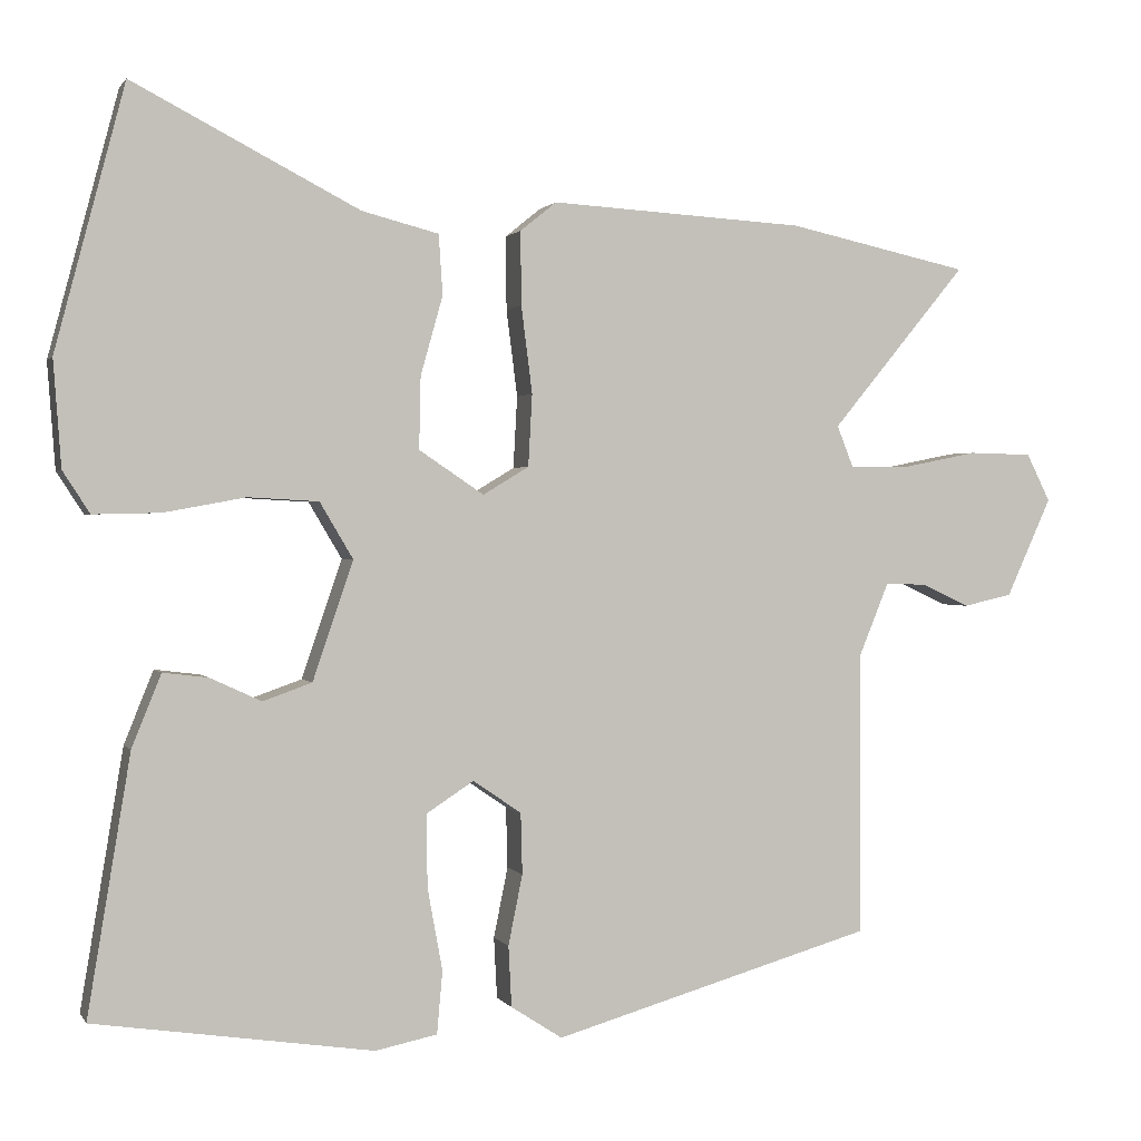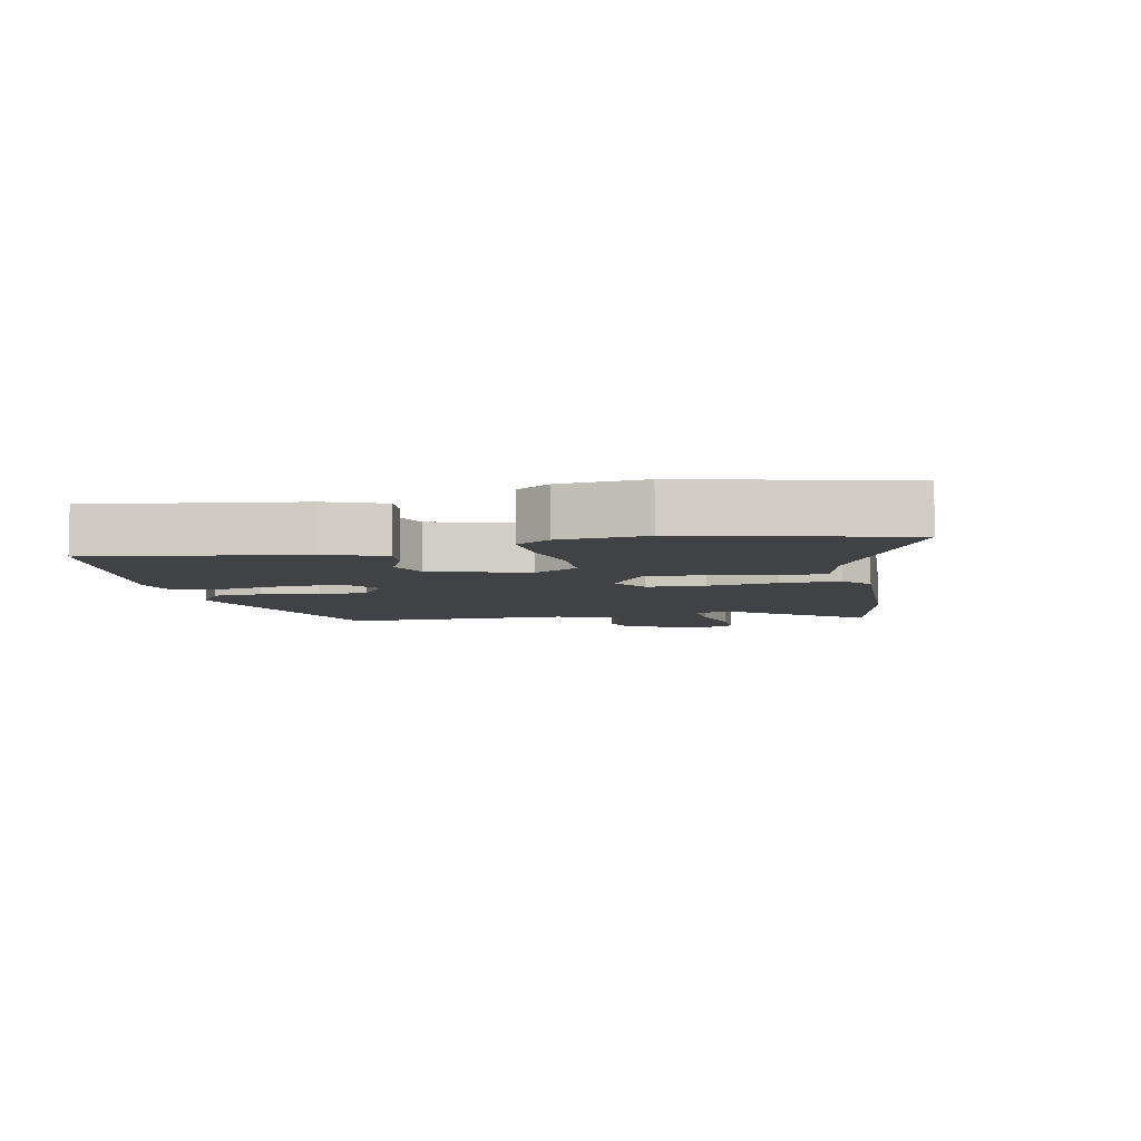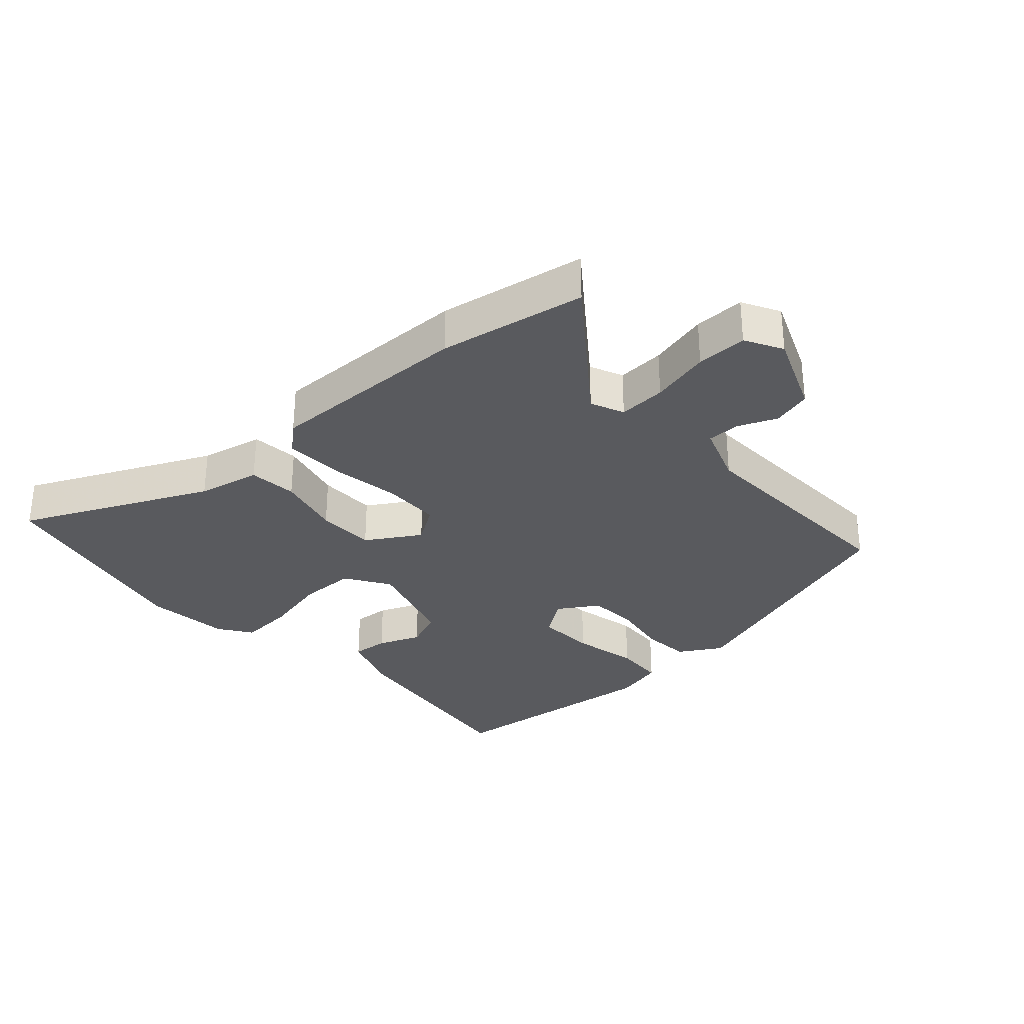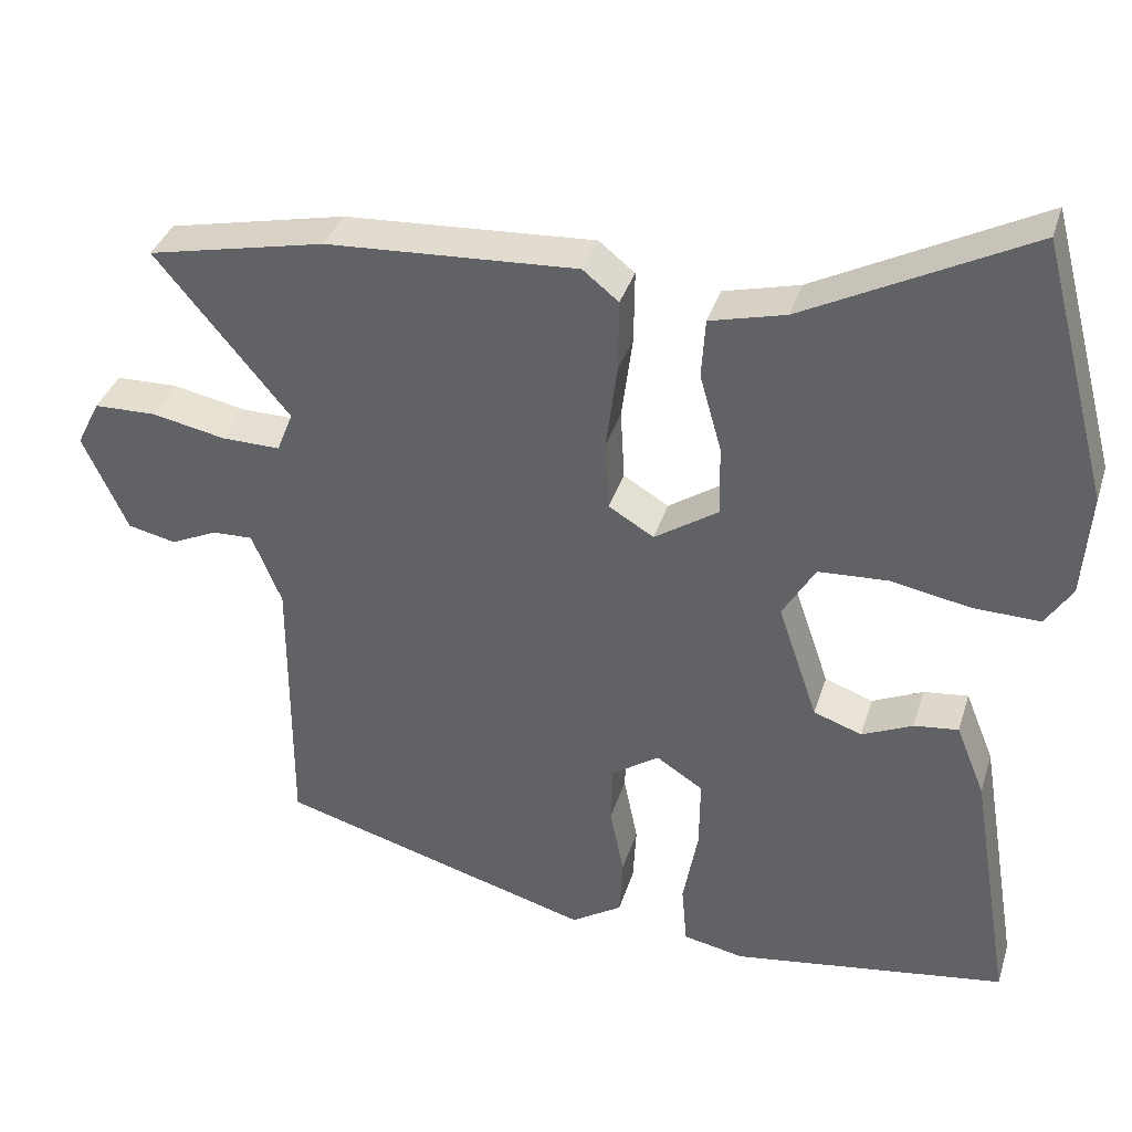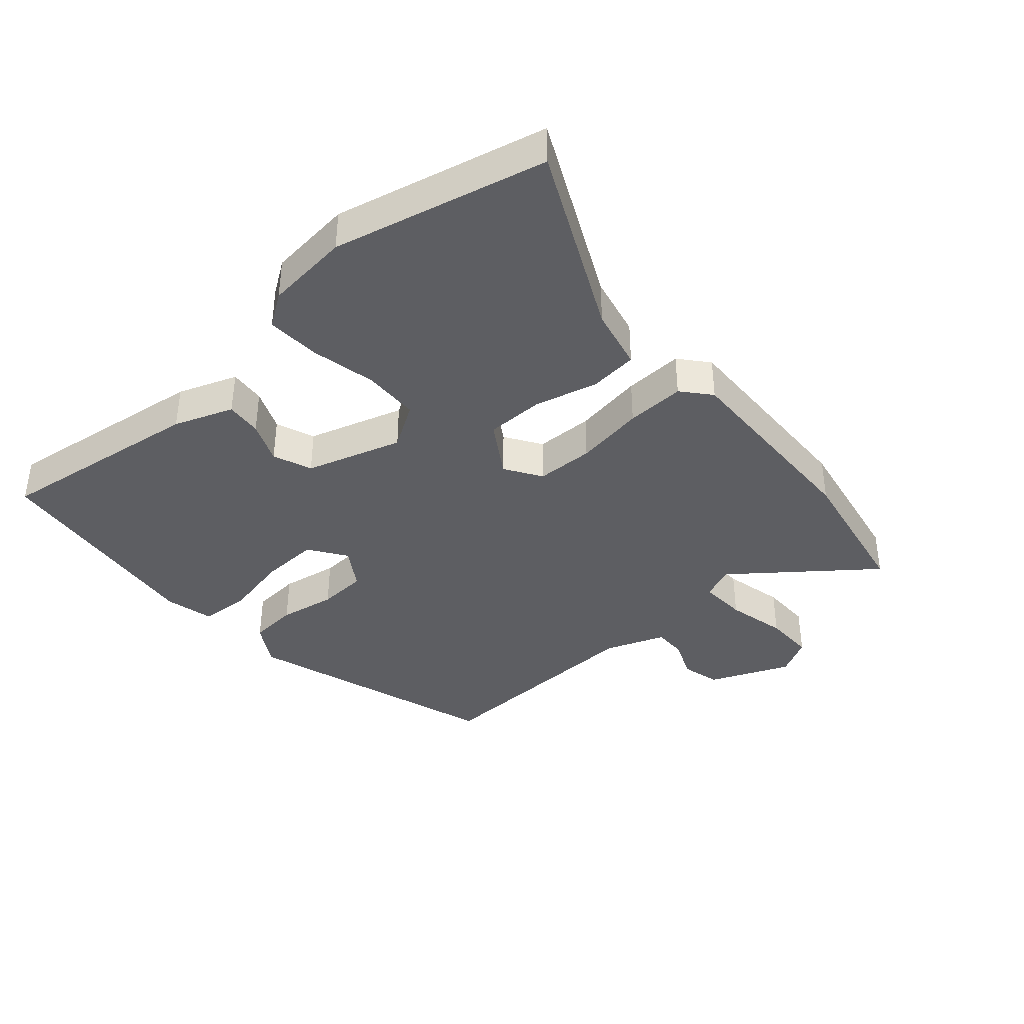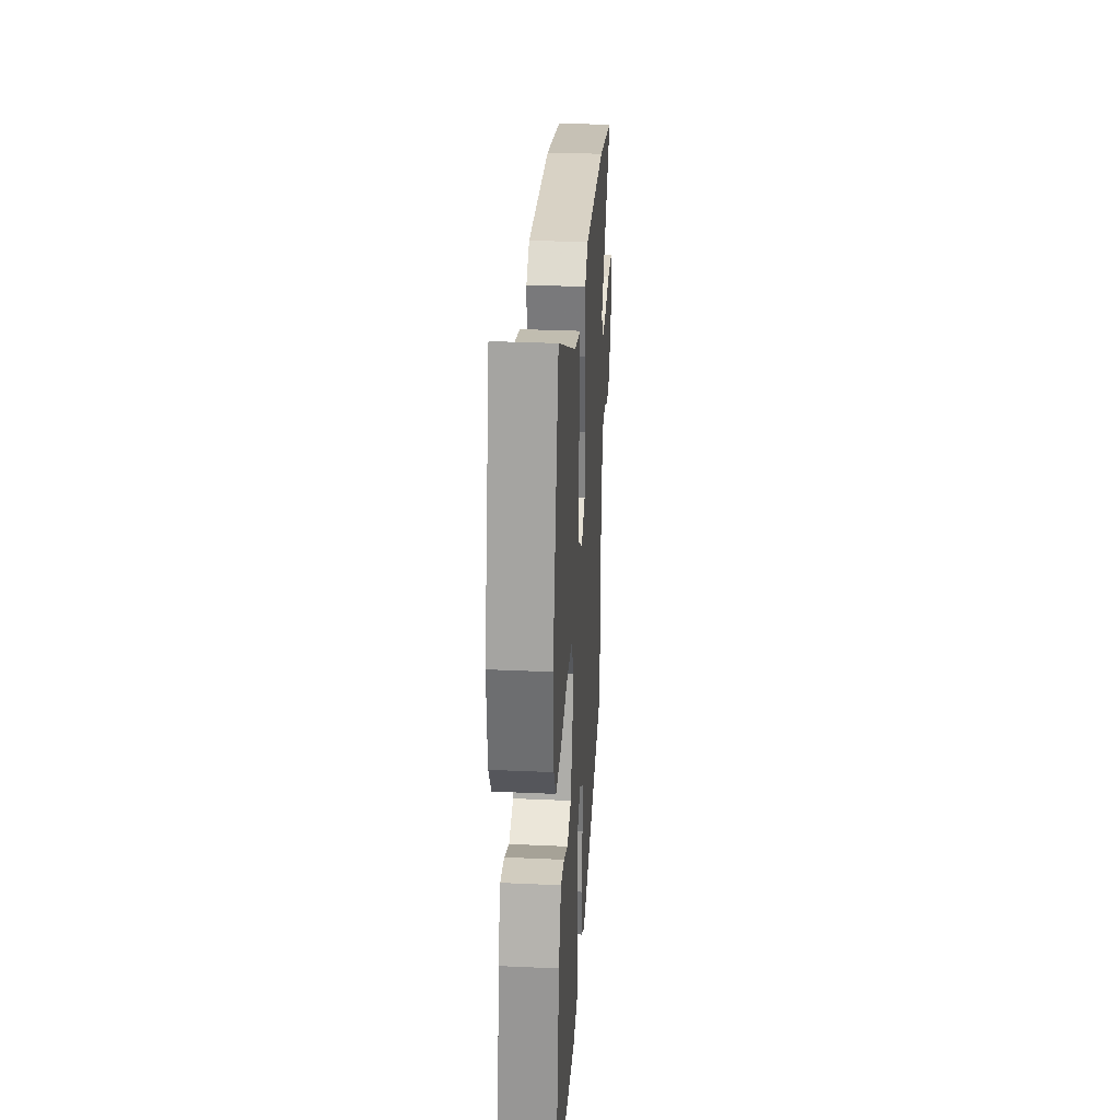
<metadata>
{"format":"obj","ext":"obj","renderer":"f3d","projection":"perspective","resolution":1024,"background":"white","views":[{"elev":1.0,"azim":-16.7,"up":"+Z"},{"elev":-6.4,"azim":-76.9,"up":"+Y"},{"elev":-31.4,"azim":44.3,"up":"+Y"},{"elev":36.6,"azim":-163.4,"up":"+Z"},{"elev":-38.9,"azim":-47.1,"up":"+Y"},{"elev":31.0,"azim":-86.3,"up":"+Z"}]}
</metadata>
<code>
v 0.401 0.07 0.522
v 0.63 0.07 0.472
v 0.459 0.07 0.265
v 0.48 0.07 0.212
v 0.555 0.07 0.213
v 0.65 0.07 0.232
v 0.73 0.07 0.23
v 0.76 0.07 0.17
v 0.703 0.07 0.045
v 0.641 0.07 0.031
v 0.581 0.07 0.059
v 0.529 0.07 0.061
v 0.491 0.07 -0.032
v 0.492 0.07 -0.391
v 0.086 0.07 -0.508
v 0.021 0.07 -0.466
v 0.017 0.07 -0.389
v 0.035 0.07 -0.3
v 0.033 0.07 -0.223
v -0.028 0.07 -0.181
v -0.088 0.07 -0.22
v -0.087 0.07 -0.312
v -0.068 0.07 -0.416
v -0.075 0.07 -0.495
v -0.153 0.07 -0.511
v -0.506 0.07 -0.458
v -0.452 0.07 -0.132
v -0.415 0.07 -0.04
v -0.358 0.07 -0.047
v -0.293 0.07 -0.077
v -0.231 0.07 -0.055
v -0.18 0.07 0.095
v -0.222 0.07 0.166
v -0.311 0.07 0.171
v -0.414 0.07 0.152
v -0.499 0.07 0.15
v -0.533 0.07 0.203
v -0.543 0.07 0.337
v -0.455 0.07 0.67
v -0.169 0.07 0.522
v -0.072 0.07 0.497
v -0.067 0.07 0.421
v -0.095 0.07 0.321
v -0.097 0.07 0.23
v -0.015 0.07 0.175
v 0.043 0.07 0.21
v 0.048 0.07 0.301
v 0.034 0.07 0.411
v 0.033 0.07 0.504
v 0.079 0.07 0.541
v 0.401 0 0.522
v 0.63 0 0.472
v 0.459 0 0.265
v 0.48 0 0.212
v 0.555 0 0.213
v 0.65 0 0.232
v 0.73 0 0.23
v 0.76 0 0.17
v 0.703 0 0.045
v 0.641 0 0.031
v 0.581 0 0.059
v 0.529 0 0.061
v 0.491 0 -0.032
v 0.492 0 -0.391
v 0.086 0 -0.508
v 0.021 0 -0.466
v 0.017 0 -0.389
v 0.035 0 -0.3
v 0.033 0 -0.223
v -0.028 0 -0.181
v -0.088 0 -0.22
v -0.087 0 -0.312
v -0.068 0 -0.416
v -0.075 0 -0.495
v -0.153 0 -0.511
v -0.506 0 -0.458
v -0.452 0 -0.132
v -0.415 0 -0.04
v -0.358 0 -0.047
v -0.293 0 -0.077
v -0.231 0 -0.055
v -0.18 0 0.095
v -0.222 0 0.166
v -0.311 0 0.171
v -0.414 0 0.152
v -0.499 0 0.15
v -0.533 0 0.203
v -0.543 0 0.337
v -0.455 0 0.67
v -0.169 0 0.522
v -0.072 0 0.497
v -0.067 0 0.421
v -0.095 0 0.321
v -0.097 0 0.23
v -0.015 0 0.175
v 0.043 0 0.21
v 0.048 0 0.301
v 0.034 0 0.411
v 0.033 0 0.504
v 0.079 0 0.541
f 47 48 49 50
f 46 47 50 1
f 40 41 42 43
f 40 43 44
f 39 40 44
f 38 39 44
f 37 38 44 45
f 34 35 36 37
f 33 34 37 45
f 27 28 29 30
f 25 26 27 30
f 25 30 31
f 22 23 24 25
f 21 22 25 31
f 20 21 31 32
f 15 16 17 18
f 13 14 15 18
f 12 13 18 19
f 8 9 10 11
f 8 11 12
f 5 6 7 8
f 4 5 8 12
f 3 4 12 19
f 46 1 2 3
f 45 46 3 19
f 32 33 45 19
f 19 20 32
f 100 99 98 97
f 51 100 97 96
f 93 92 91 90
f 94 93 90
f 94 90 89
f 94 89 88
f 95 94 88 87
f 87 86 85 84
f 95 87 84 83
f 80 79 78 77
f 80 77 76 75
f 81 80 75
f 75 74 73 72
f 81 75 72 71
f 82 81 71 70
f 68 67 66 65
f 68 65 64 63
f 69 68 63 62
f 61 60 59 58
f 62 61 58
f 58 57 56 55
f 62 58 55 54
f 69 62 54 53
f 53 52 51 96
f 69 53 96 95
f 69 95 83 82
f 82 70 69
f 1 51 52 2
f 2 52 53 3
f 3 53 54 4
f 4 54 55 5
f 5 55 56 6
f 6 56 57 7
f 7 57 58 8
f 8 58 59 9
f 9 59 60 10
f 10 60 61 11
f 11 61 62 12
f 12 62 63 13
f 13 63 64 14
f 14 64 65 15
f 15 65 66 16
f 16 66 67 17
f 17 67 68 18
f 18 68 69 19
f 19 69 70 20
f 20 70 71 21
f 21 71 72 22
f 22 72 73 23
f 23 73 74 24
f 24 74 75 25
f 25 75 76 26
f 26 76 77 27
f 27 77 78 28
f 28 78 79 29
f 29 79 80 30
f 30 80 81 31
f 31 81 82 32
f 32 82 83 33
f 33 83 84 34
f 34 84 85 35
f 35 85 86 36
f 36 86 87 37
f 37 87 88 38
f 38 88 89 39
f 39 89 90 40
f 40 90 91 41
f 41 91 92 42
f 42 92 93 43
f 43 93 94 44
f 44 94 95 45
f 45 95 96 46
f 46 96 97 47
f 47 97 98 48
f 48 98 99 49
f 49 99 100 50
f 50 100 51 1

</code>
